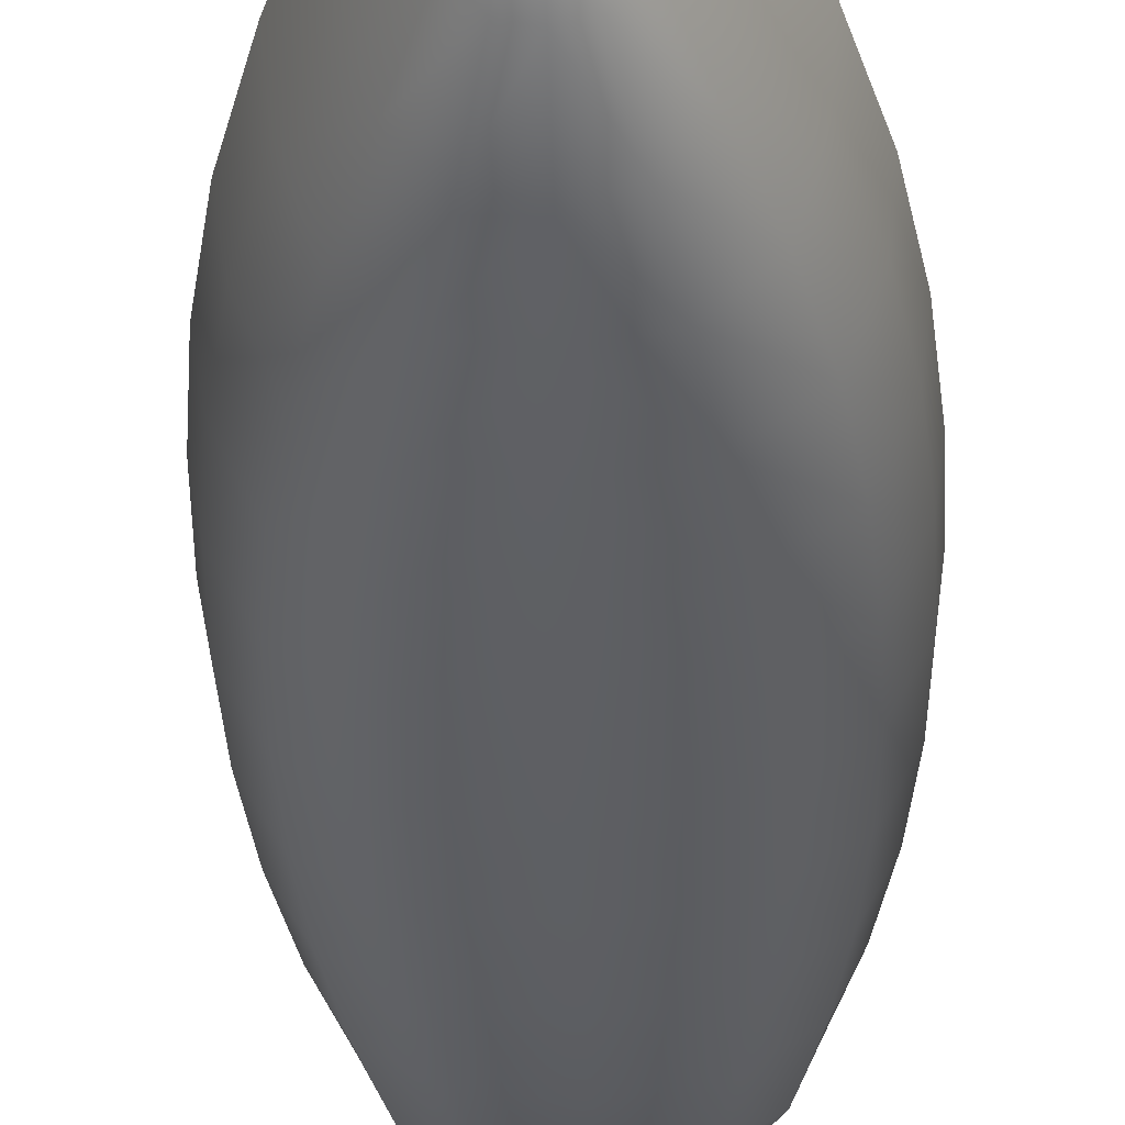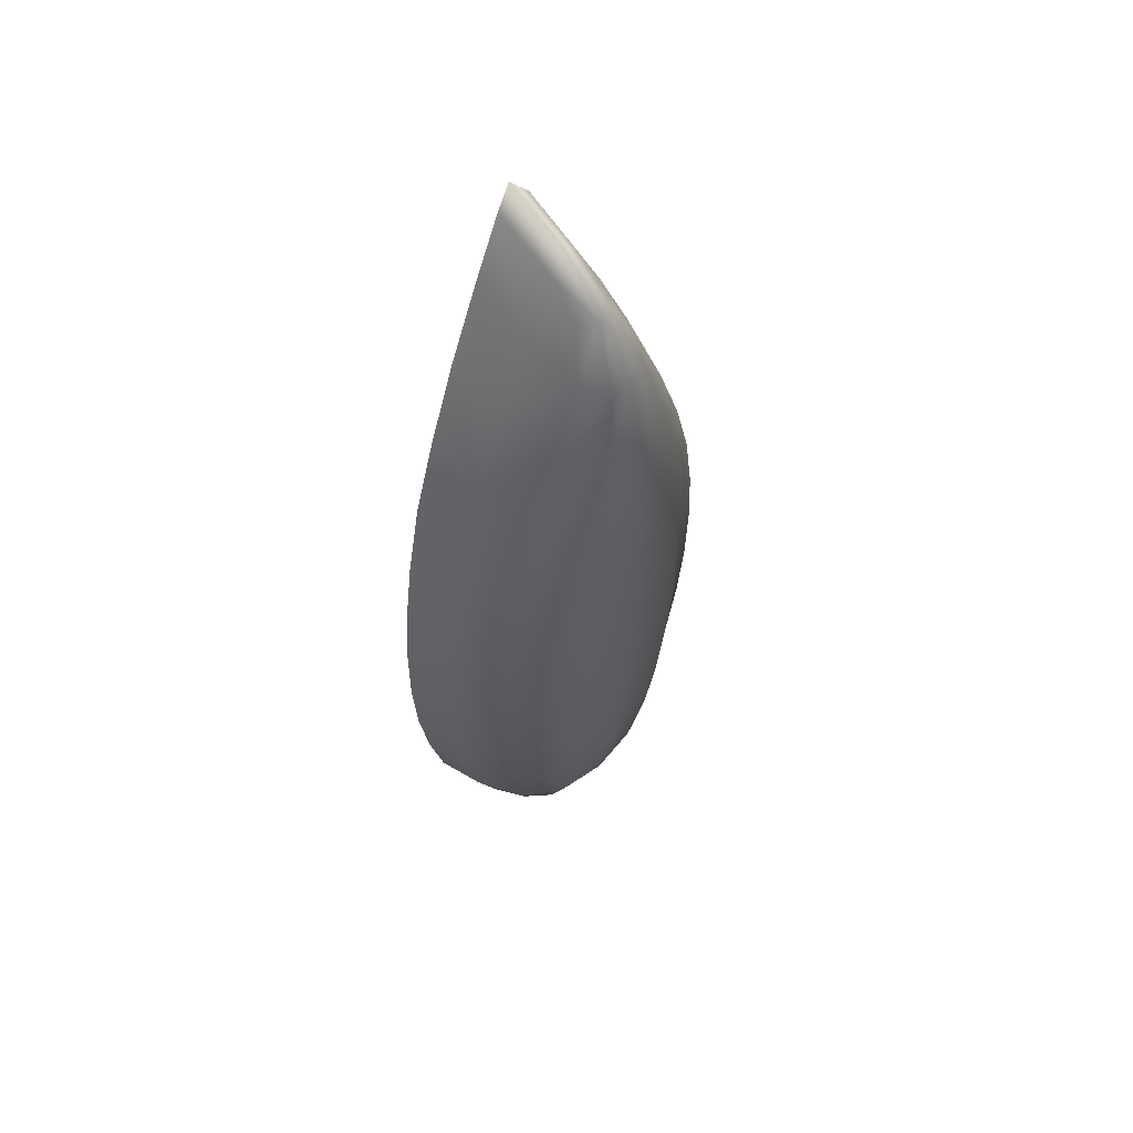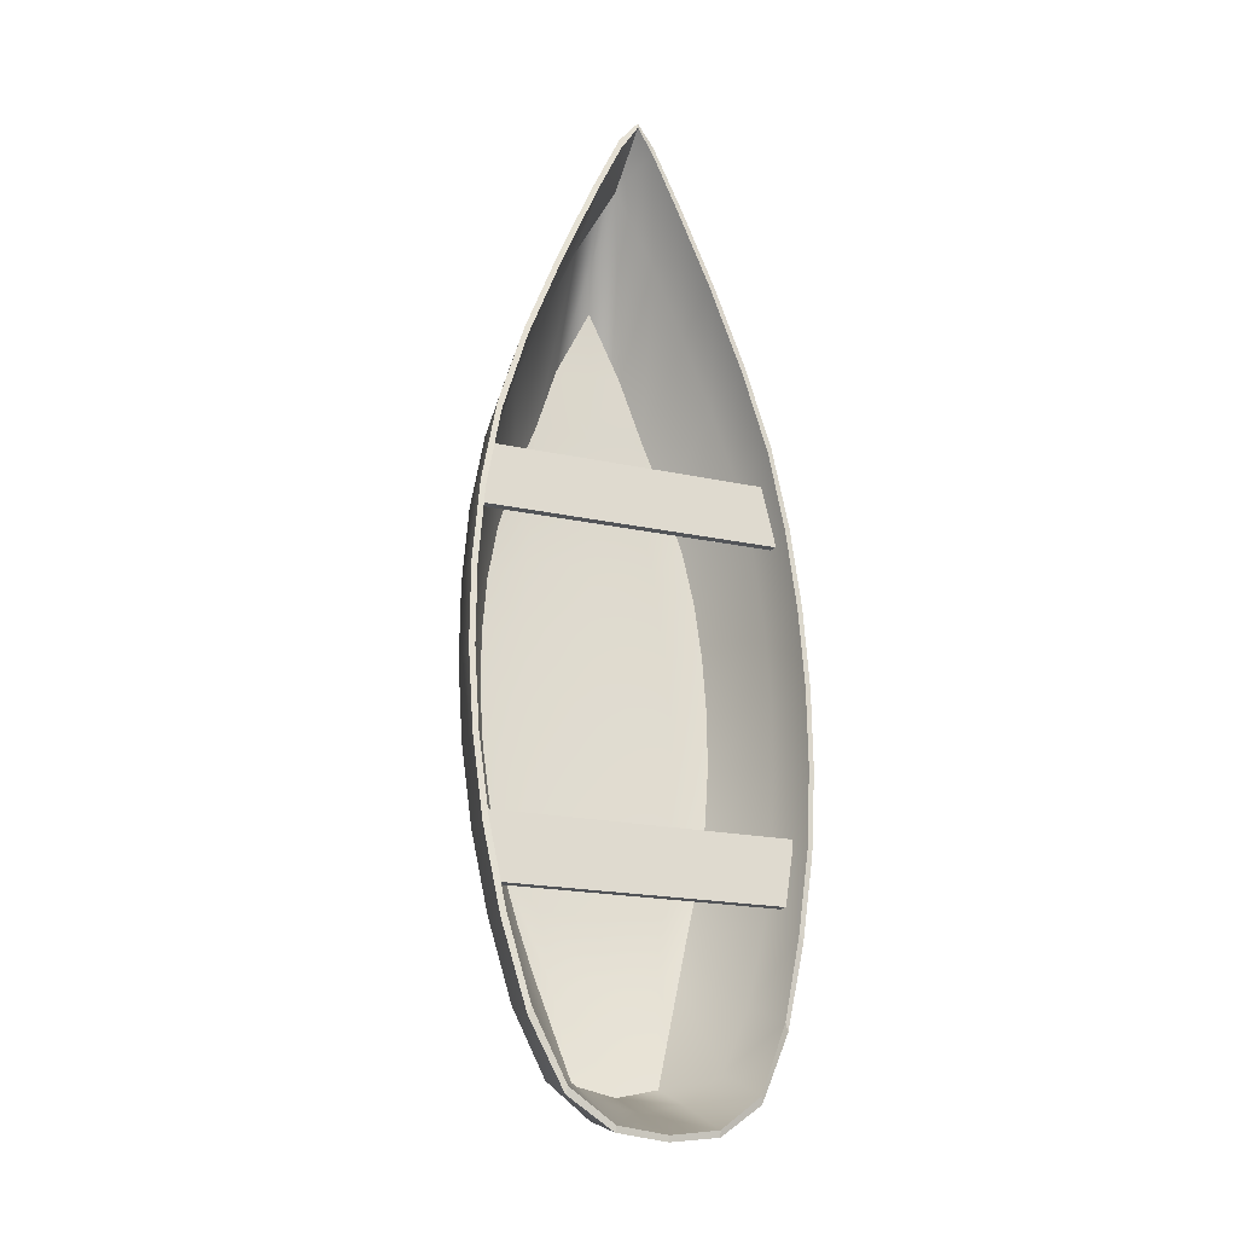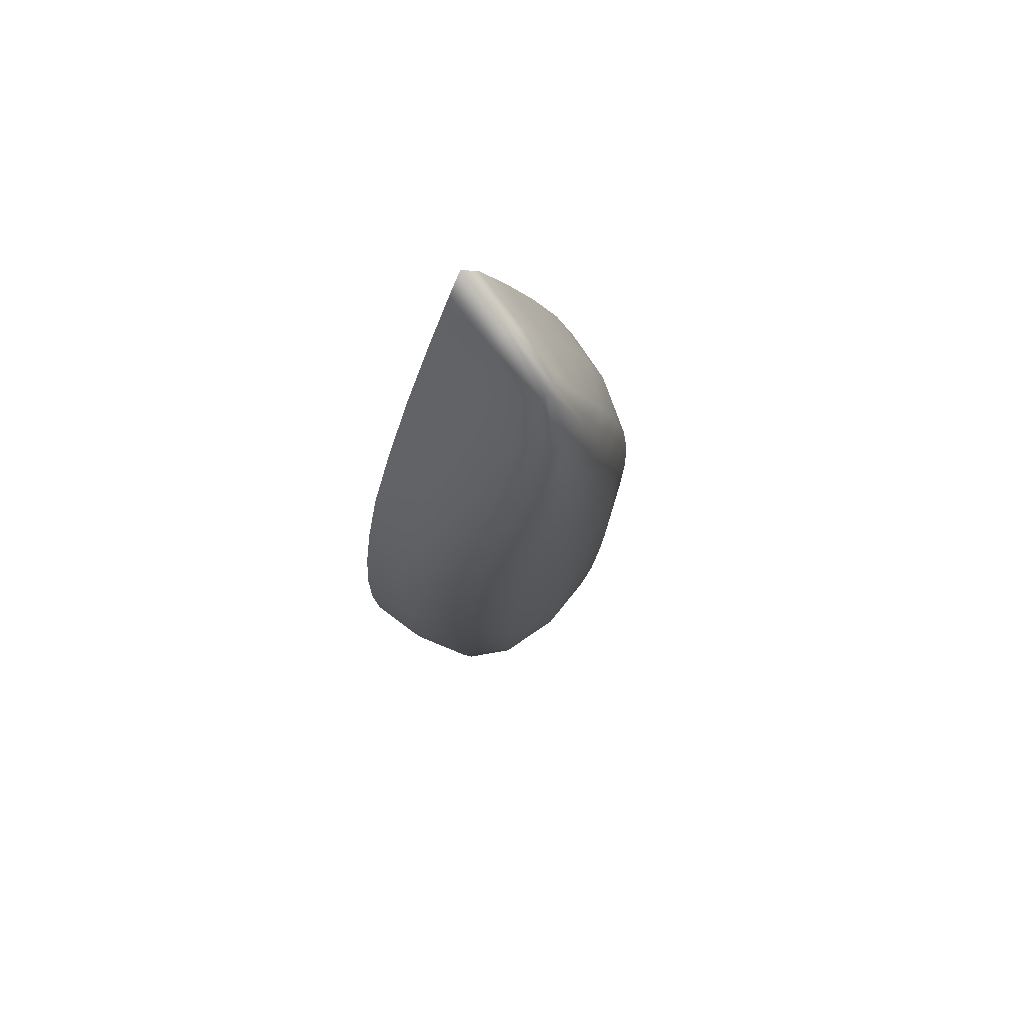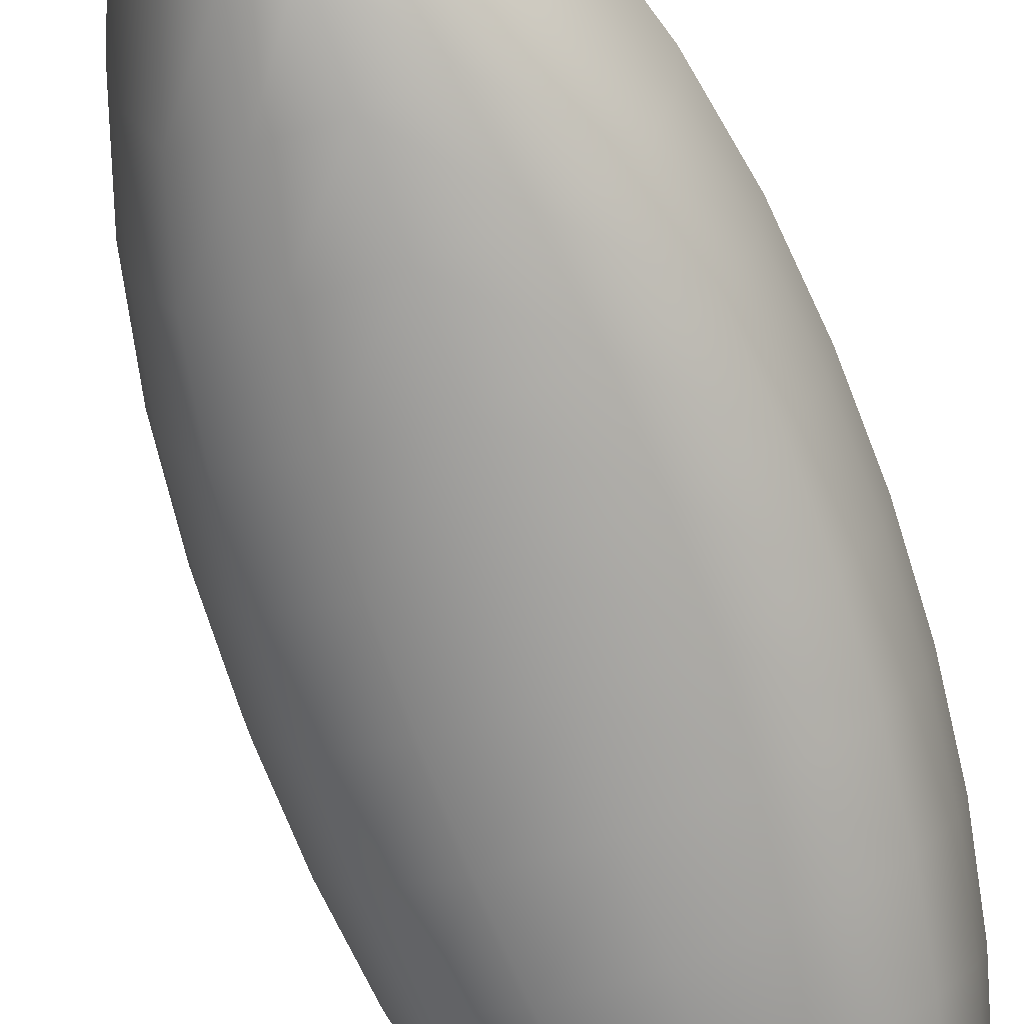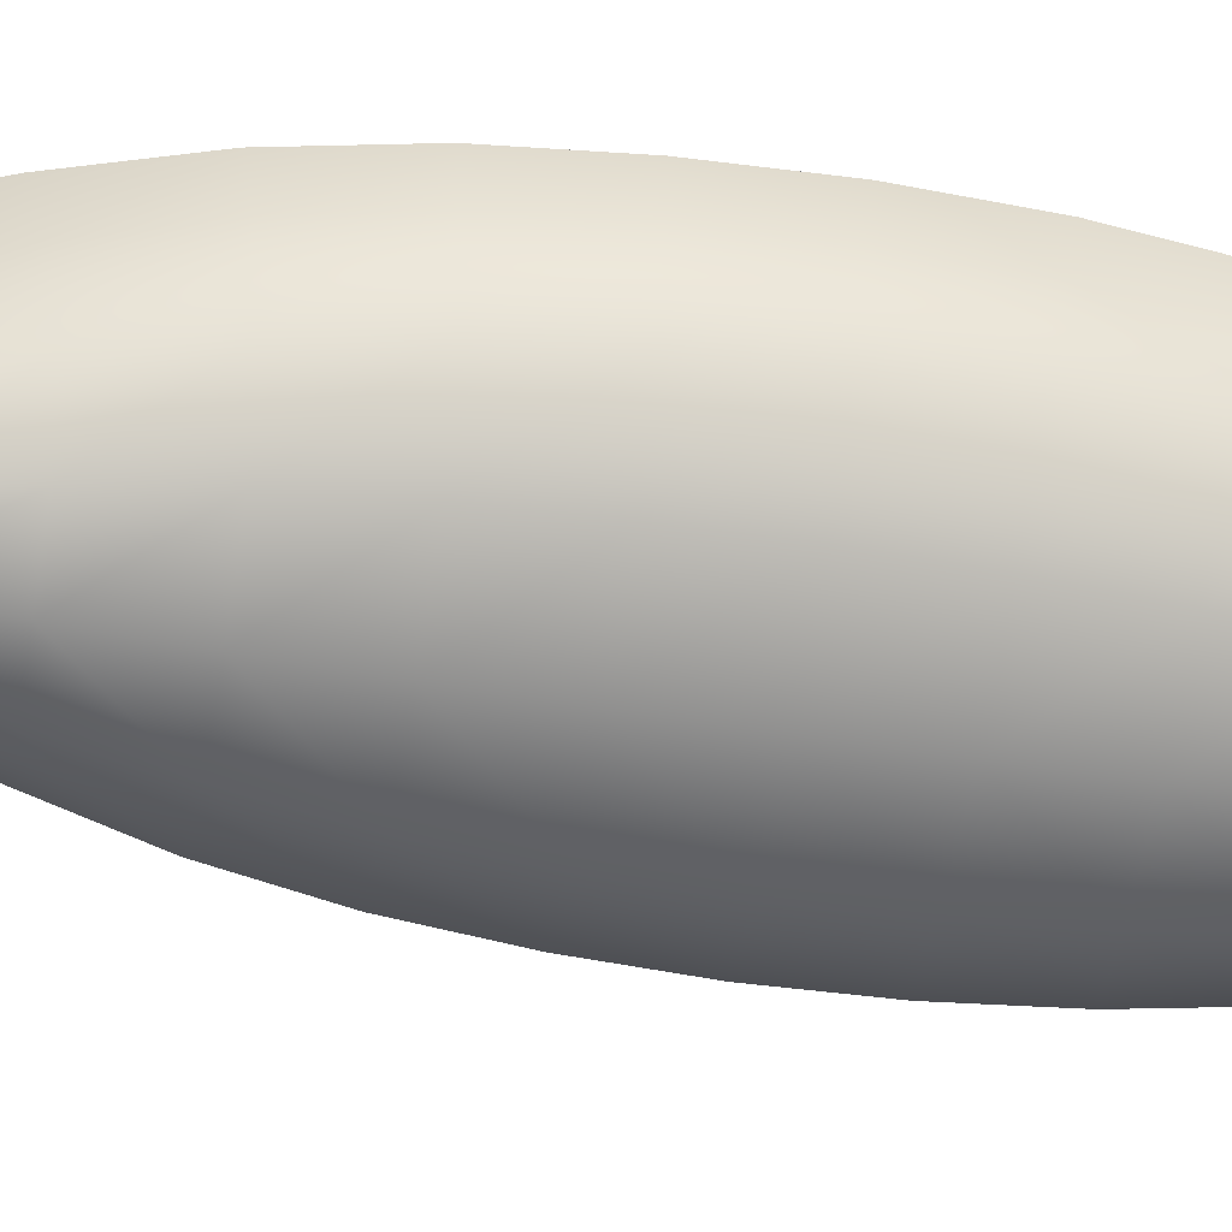
<metadata>
{"format":"obj","ext":"obj","renderer":"f3d","projection":"perspective","resolution":1024,"background":"white","views":[{"elev":-42.4,"azim":2.8,"up":"+Y"},{"elev":58.2,"azim":-42.7,"up":"+Z"},{"elev":-22.6,"azim":159.1,"up":"+Z"},{"elev":72.8,"azim":-40.9,"up":"+Z"},{"elev":-72.6,"azim":20.4,"up":"+Y"},{"elev":-64.3,"azim":81.5,"up":"+Y"}]}
</metadata>
<code>
g default
v -59.69 16.04 -83.7
v -56.96 16.66 -108.9
v 53.92 19.49 -111.2
v 57.47 19.02 -86.12
v -59.77 19.07 -83.63
v -57.03 19.69 -108.8
v 53.84 22.51 -111.1
v 57.4 22.04 -86.05
v 60.62 16.64 28.37
v 56.56 16 53.01
v -52.74 13.18 55.32
v -57.73 13.59 30.85
v 60.55 19.62 28.44
v 56.49 18.98 53.07
v -52.81 16.16 55.39
v -57.8 16.57 30.92
v -3.214 -8.68 164.4
v -31.57 -5.279 -161.4
v -38 33.12 -180.7
v -21.5 -18.66 117.4
v -40.3 -19.94 60.5
v -48.91 -19.22 3.469
v -50.1 -17.32 -53.69
v -44.15 -14.39 -111.3
v -63.66 23.52 4.532
v -64.98 25.57 -59.24
v -57.21 28.33 -123.2
v 12.83 -8.278 164.1
v 27.65 -3.796 -162.6
v 31.36 34.86 -182.2
v 29.66 -17.37 116.3
v 46.16 -17.78 58.73
v 52.38 -16.68 1.398
v 51.14 -14.79 -55.76
v 42.71 -12.21 -113
v 65.01 26.74 1.902
v 63.61 28.95 -61.88
v 53.1 31.4 -125.5
v 5.016 -14.42 167.1
v -2.026 -10.6 -172.7
v -3.649 35.8 -195.3
v 4.411 -33.46 114.2
v 3.344 -36.65 58.07
v 2.184 -36.08 2.035
v 0.9911 -34.15 -53.97
v -0.2948 -29.82 -111.6
v 4.609 -20.95 139.2
v -28.29 -16.69 -129.8
v -2.295 30.85 183.8
v -37.44 34.13 -178.2
v -18.59 -22.8 86.42
v -35.3 -23 41.8
v -42.8 -22.26 -2.427
v -43.72 -20.78 -46.79
v -38.35 -18.69 -91.25
v -26.96 27.61 131.3
v -51.32 24.19 65.71
v -61.52 23.95 3.571
v -62.86 26.14 -58.43
v -55.43 29.11 -120.8
v 26.25 -15.32 -130.9
v 10.71 30.84 183.3
v 30.86 35.84 -179.6
v 25.7 -21.69 85.52
v 40.57 -21.1 40.25
v 46.21 -20.03 -4.247
v 45.24 -18.55 -48.6
v 37.96 -16.78 -92.81
v 33.36 29.12 130
v 55.16 26.85 63.53
v 62.82 27.07 1.029
v 61.51 29.25 -60.97
v 51.4 31.78 -122.9
v -2.114 -8.05 -173.9
v 4.353 32.64 193.3
v -3.622 36.45 -193.1
v -0.4953 -19.28 -108.5
v 0.7005 -22.14 -53.47
v 1.884 -24.06 2.058
v 3.034 -24.65 57.61
v 4.12 -22.93 112.9
v 4.417 32.47 195.3
v 42.77 33.62 -154.2
v 29.23 12.44 -167.6
v 31.66 -15.94 -114.6
v 48.81 10.77 -115.9
v 20.04 30.25 162.5
v 32.6 5.851 118.8
v 17.61 -22.61 111.7
v 46.12 27.98 95.52
v 52.23 5.458 59.16
v 34.04 -21.69 62.84
v 60.49 26.83 32.15
v 59.66 6.629 0.6064
v 44.43 -20.59 17.94
v 63.21 28.02 -29.96
v 58.39 8.55 -57.75
v 46.49 -19.34 -26.43
v 57.61 30.44 -91.96
v 42.44 -17.68 -70.77
v 14.66 36.65 -191.1
v 13.88 -7.74 -170.7
v -17.95 -8.537 -170
v -32.99 -17.56 -113.3
v -23.77 -19.26 -107.4
v -1.08 -17.25 -134.6
v -9.402 -23.28 112.3
v -20.13 -24.59 57.38
v -27.83 -23.24 64.1
v 3.591 -24.13 85.48
v -25.28 -23.93 2.39
v -40.09 -22.7 19.66
v 2.464 -24.58 29.82
v -26.44 -22.05 -52.66
v -44.02 -21.61 -24.58
v 1.295 -23.23 -25.7
v -41.88 -19.79 -69.05
v 0.1009 -20.87 -81.23
v 22.77 -18.09 -108.4
v 26.14 -23.43 56.44
v 29 -22.57 1.28
v 27.81 -20.69 -53.77
v -24.62 -26.56 -110.4
v -38.08 -12.11 -140.8
v -19.53 -10.57 -168.8
v -1.125 -23.43 -144.4
v 4.814 8.276 185
v -2.226 7.63 177.6
v 1.555 -14.04 167.2
v -53.9 7.863 -117.2
v -49.41 30.75 -155.3
v -35.52 10.49 -172.4
v -10.08 -15.98 145.8
v -9.951 -30.47 114.5
v 4.832 -27.28 142.3
v -31.9 -19.78 88.94
v -20.9 -32.87 58.66
v 3.903 -36.09 86.1
v -45.77 -19.74 32
v -26.2 -32.26 2.712
v 2.77 -36.6 30.04
v -50.36 -18.39 -25.1
v -27.38 -30.35 -53.29
v 1.591 -35.24 -25.97
v -48.09 -16.06 -82.32
v 0.3866 -32.87 -81.96
v -27.26 4.151 124.9
v -49.82 2.52 64.66
v -60.04 3.189 4.184
v -65.41 24.43 -27.33
v -61.3 5.158 -56.45
v -62.33 26.91 -91.2
v -22.02 34.99 -192.6
v -2.918 11.79 -188.9
v 15.6 -9.685 -169.5
v 35.34 -10.27 -142.3
v 23.86 -25.34 -111.4
v 8.454 -13.87 167
v 11.57 7.976 177.3
v 30.36 12.14 -173.7
v 43.9 33.08 -157.2
v 51.08 10.49 -119.4
v 18.61 -29.76 114
v 19.29 -15.24 145.2
v 27.37 -31.66 57.67
v 38.93 -18.01 87.49
v 30.35 -30.84 1.556
v 50.44 -17.34 30.04
v 29.14 -28.94 -54.44
v 52.63 -15.81 -27.2
v 47.9 -13.65 -84.28
v 34.58 5.7 123.7
v 54.7 5.138 62.52
v 62.4 6.256 1.681
v 61.08 8.223 -58.95
v 65.41 27.7 -30.01
v 59.59 30.1 -93.71
v 14.83 35.92 -193.3
v 4.666 8.685 178.3
v -34.16 10.85 -166.3
v -48.18 31.35 -152.3
v -51.51 8.258 -113.9
v -25.5 4.396 119.9
v -12.4 29.44 163.1
v -47.51 2.96 61.2
v -40.95 25.46 97.12
v -57.37 3.698 2.999
v -57.79 23.49 34.48
v -58.58 5.62 -55.36
v -63.23 24.85 -27.37
v -60.39 27.76 -89.65
v -2.79 12.13 -182.2
v -21.79 35.74 -190.3
v -21.63 -21.78 -141.7
v -46.43 9.278 -147.7
v -3.411 -25.63 142.5
v -15.97 -32.5 86.59
v -24.19 -32.76 30.69
v -27.27 -31.43 -25.28
v -26.52 -29.07 -81.31
v -13.51 5.982 155
v -39.75 3.012 94.81
v -56.33 2.629 34.45
v -61.71 4.05 -26.11
v -58.78 6.459 -86.83
v -20.33 11.28 -185.2
v 19.36 -20.76 -142.6
v 42.31 11.5 -149.5
v 12.98 -25.22 142.2
v 23.57 -31.51 85.79
v 29.51 -31.42 29.6
v 30.23 -29.99 -26.46
v 27.07 -27.73 -82.41
v 21.99 6.871 154.3
v 45.86 5.157 93.06
v 59.96 5.542 32.07
v 62.78 7.168 -28.66
v 57.26 9.365 -89.2
v 14.63 12.16 -185.9
v -44.49 9.653 -142.9
v -12.17 6.273 149.2
v -37.67 3.337 90.54
v -53.81 3.125 32.06
v -58.97 4.543 -26.14
v -56.15 6.886 -84.65
v -19.57 11.63 -178.7
v 40.56 11.78 -144.7
v 20.4 7.088 148.6
v 43.6 5.373 88.88
v 57.33 5.909 29.79
v 60.03 7.524 -28.58
v 54.7 9.663 -86.91
v 14.13 12.47 -179.3
v -20.79 -17.42 -133.8
v -23.34 -24.44 29.87
v -26.32 -23.11 -25.12
v -25.62 -20.78 -80.23
v 18.63 -16.43 -134.6
v 28.21 -23.15 28.81
v 28.87 -21.73 -26.25
v 25.8 -19.49 -81.28
v -2.769 30.36 187.3
v -57.21 28.64 -123.2
v -28.95 27.12 132.1
v -14.35 28.93 164.1
v -52.92 23.77 68.12
v -42.31 25.05 99.91
v -59.76 23.04 36.35
v -64.98 25.73 -59.26
v -62.34 27.34 -91.24
v 11.37 30.72 187
v 22.04 29.84 163.3
v 35.4 28.73 130.8
v 47.51 27.67 98.08
v 56.88 26.52 65.88
v 62.43 26.5 33.83
g Boat12:Boat
f 6 7 3 2
f 8 5 1 4
f 1 2 3 4
f 8 7 6 5
f 14 15 11 10
f 16 13 9 12
f 9 10 11 12
f 16 15 14 13
f 46 123 194 126
f 123 24 124 194
f 194 124 18 125
f 126 194 125 40
f 39 127 129
f 128 127 82 242
f 129 127 128 17
f 24 130 195 124
f 130 27 131 195
f 195 131 19 132
f 124 195 132 18
f 39 129 196 135
f 129 17 133 196
f 196 133 20 134
f 135 196 134 42
f 42 134 197 138
f 134 20 136 197
f 197 136 21 137
f 138 197 137 43
f 43 137 198 141
f 137 21 139 198
f 198 139 22 140
f 141 198 140 44
f 44 140 199 144
f 140 22 142 199
f 199 142 23 143
f 144 199 143 45
f 45 143 200 146
f 143 23 145 200
f 200 145 24 123
f 146 200 123 46
f 17 128 201 133
f 201 128 242 245
f 147 201 245 244
f 133 201 147 20
f 20 147 202 136
f 202 147 244 247
f 148 202 247 246
f 136 202 148 21
f 21 148 203 139
f 203 148 246 248
f 25 149 203 248
f 139 203 149 22
f 22 149 204 142
f 149 25 150 204
f 204 150 26 151
f 142 204 151 23
f 23 151 205 145
f 151 26 152 205
f 205 152 27 130
f 145 205 130 24
f 18 132 206 125
f 132 19 153 206
f 206 153 41 154
f 125 206 154 40
f 46 126 207 157
f 126 40 155 207
f 207 155 29 156
f 157 207 156 35
f 39 158 127
f 158 28 159 127
f 127 159 251 82
f 35 156 208 162
f 156 29 160 208
f 208 160 30 161
f 162 208 161 38
f 39 135 209 158
f 135 42 163 209
f 209 163 31 164
f 158 209 164 28
f 42 138 210 163
f 138 43 165 210
f 210 165 32 166
f 163 210 166 31
f 43 141 211 165
f 141 44 167 211
f 211 167 33 168
f 165 211 168 32
f 44 144 212 167
f 144 45 169 212
f 212 169 34 170
f 167 212 170 33
f 45 146 213 169
f 146 46 157 213
f 213 157 35 171
f 169 213 171 34
f 28 164 214 159
f 164 31 172 214
f 214 172 253 252
f 159 214 252 251
f 31 166 215 172
f 166 32 173 215
f 215 173 255 254
f 172 215 254 253
f 32 168 216 173
f 168 33 174 216
f 216 174 36 256
f 173 216 256 255
f 33 170 217 174
f 170 34 175 217
f 217 175 37 176
f 174 217 176 36
f 34 171 218 175
f 171 35 162 218
f 218 162 38 177
f 175 218 177 37
f 29 155 219 160
f 155 40 154 219
f 219 154 41 178
f 160 219 178 30
f 179 49 75
f 48 180 220 104
f 180 50 181 220
f 220 181 60 182
f 104 220 182 55
f 51 183 221 107
f 183 56 184 221
f 221 184 49 179
f 107 221 179 47
f 52 185 222 109
f 185 57 186 222
f 222 186 56 183
f 109 222 183 51
f 53 187 223 112
f 187 58 188 223
f 223 188 57 185
f 112 223 185 52
f 54 189 224 115
f 189 59 190 224
f 224 190 58 187
f 115 224 187 53
f 55 182 225 117
f 182 60 191 225
f 225 191 59 189
f 117 225 189 54
f 74 192 226 103
f 192 76 193 226
f 226 193 50 180
f 103 226 180 48
f 73 83 227 86
f 83 63 84 227
f 227 84 61 85
f 86 227 85 68
f 87 69 88 228
f 228 88 64 89
f 69 90 229 88
f 90 70 91 229
f 229 91 65 92
f 88 229 92 64
f 70 93 230 91
f 93 71 94 230
f 230 94 66 95
f 91 230 95 65
f 71 96 231 94
f 96 72 97 231
f 231 97 67 98
f 94 231 98 66
f 72 99 232 97
f 99 73 86 232
f 232 86 68 100
f 97 232 100 67
f 63 101 233 84
f 101 76 192 233
f 233 192 74 102
f 84 233 102 61
f 74 103 234 106
f 103 48 104 234
f 234 104 55 105
f 106 234 105 77
f 81 107 47
f 80 108 51 110
f 108 52 109 51
f 110 51 107 81
f 79 111 235 113
f 111 53 112 235
f 235 112 52 108
f 113 235 108 80
f 78 114 236 116
f 114 54 115 236
f 236 115 53 111
f 116 236 111 79
f 77 105 237 118
f 105 55 117 237
f 237 117 54 114
f 118 237 114 78
f 68 85 238 119
f 85 61 102 238
f 238 102 74 106
f 119 238 106 77
f 47 89 81
f 92 65 120 64
f 64 120 80 110
f 89 64 110 81
f 65 95 239 120
f 95 66 121 239
f 239 121 79 113
f 120 239 113 80
f 66 98 240 121
f 98 67 122 240
f 240 122 78 116
f 121 240 116 79
f 67 100 241 122
f 100 68 119 241
f 241 119 77 118
f 122 241 118 78
f 242 49 184 245
f 49 242 82 75
f 19 50 193 153
f 50 19 131 181
f 181 131 243 60
f 60 243 250 191
f 244 56 186 247
f 56 244 245 184
f 246 57 188 248
f 57 246 247 186
f 25 58 190 150
f 58 25 248 188
f 249 59 191 250
f 59 249 150 190
f 41 76 101 178
f 76 41 153 193
f 75 82 251 62
f 62 251 252 87
f 38 73 99 177
f 73 38 161 83
f 83 161 30 63
f 63 30 178 101
f 87 252 253 69
f 69 253 254 90
f 90 254 255 70
f 70 255 256 93
f 93 256 36 71
f 71 36 176 96
f 96 176 37 72
f 72 37 177 99
f 131 27 243
f 26 150 249
f 27 152 250 243
f 152 26 249 250
f 179 228 89 47
f 179 75 62
f 179 62 87 228

</code>
